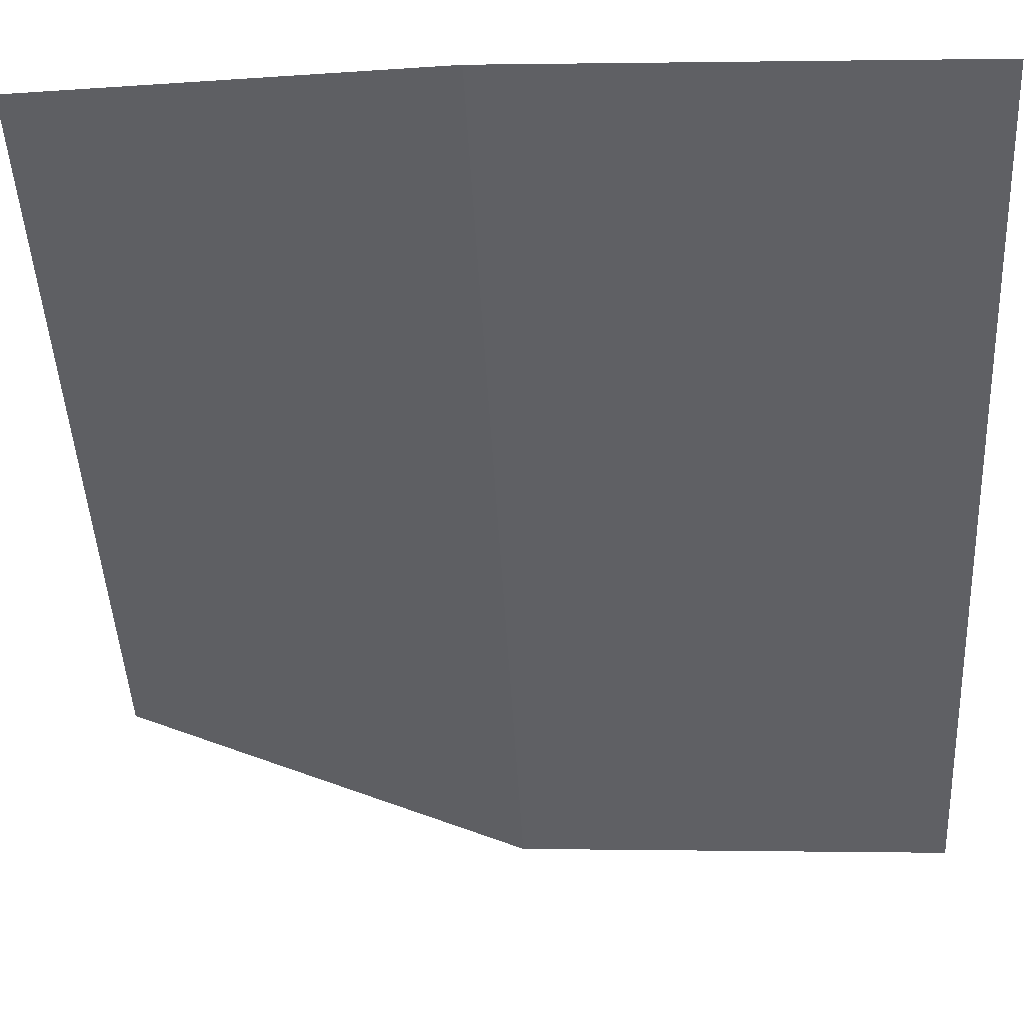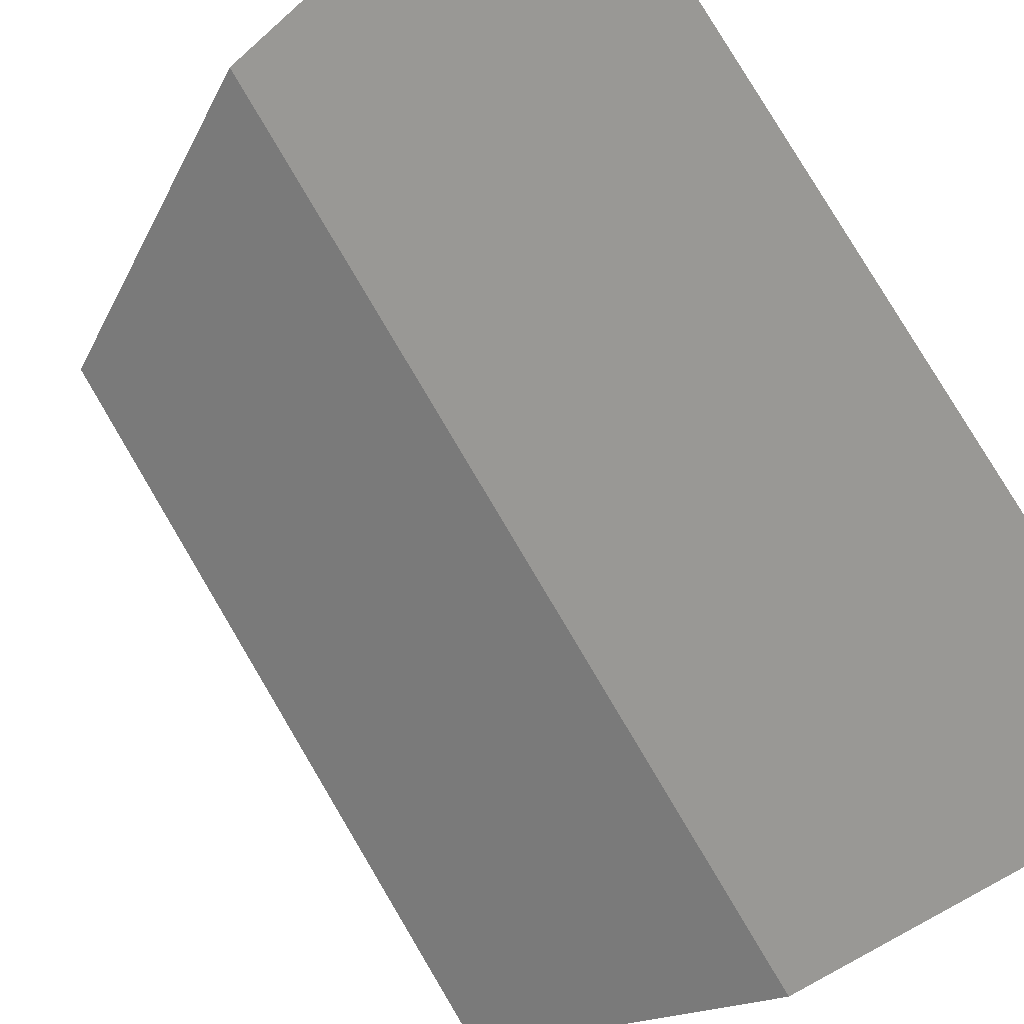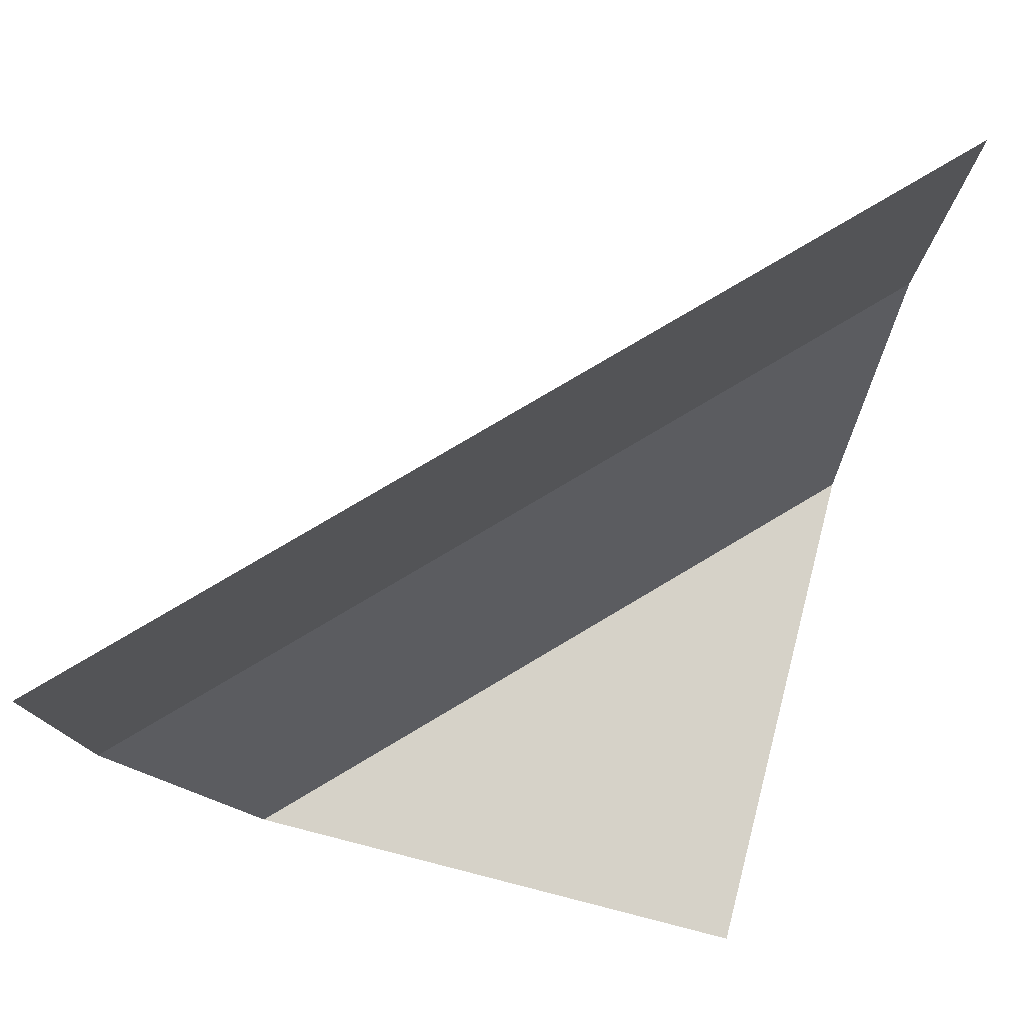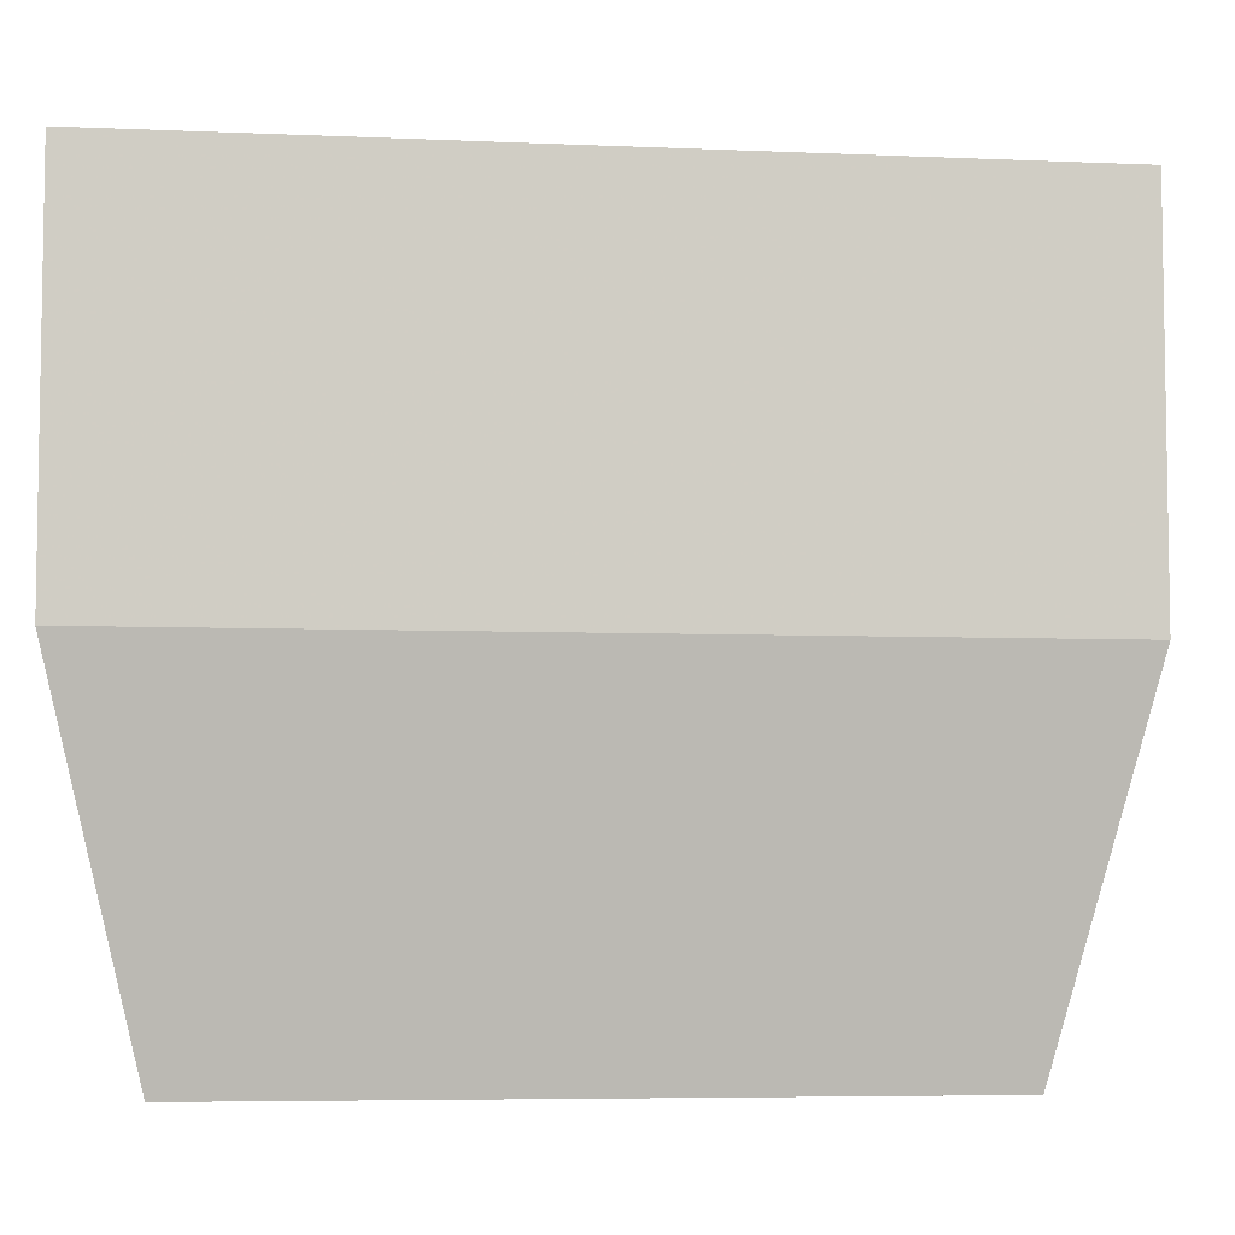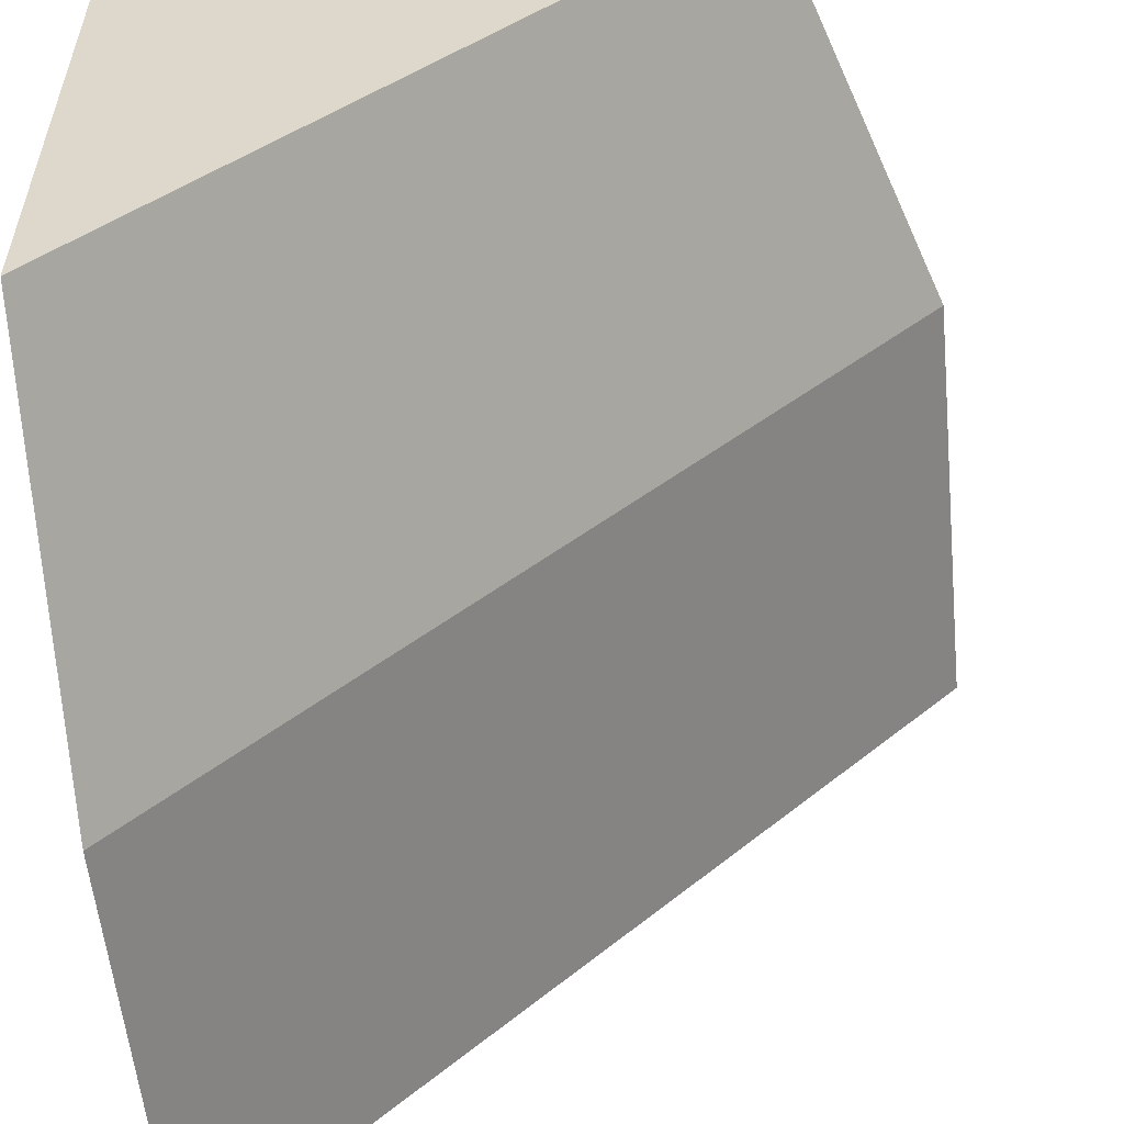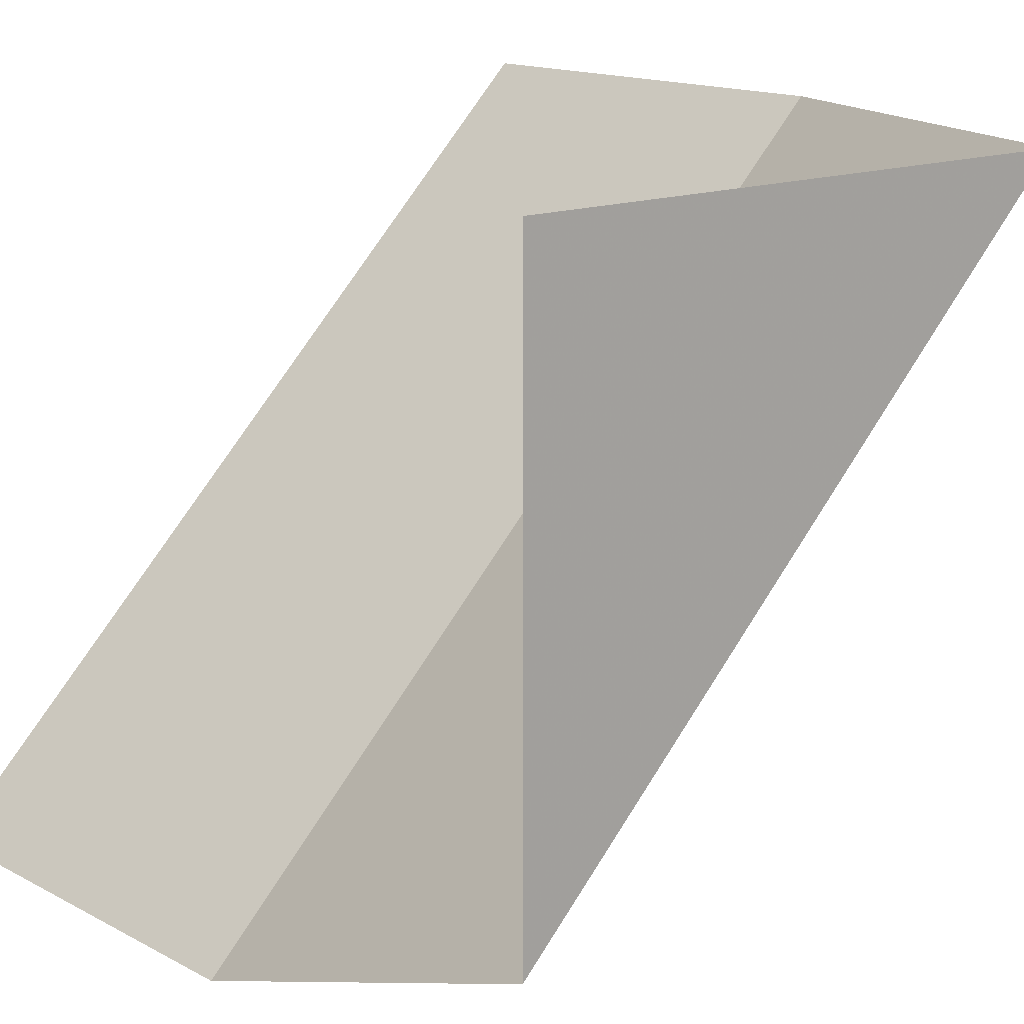
<metadata>
{"format":"obj","ext":"obj","renderer":"f3d","projection":"perspective","resolution":1024,"background":"white","views":[{"elev":0.5,"azim":94.1,"up":"+Z"},{"elev":-43.8,"azim":136.3,"up":"+Z"},{"elev":78.1,"azim":-75.7,"up":"+Y"},{"elev":-5.9,"azim":127.5,"up":"+Y"},{"elev":-56.5,"azim":5.7,"up":"+Z"},{"elev":14.6,"azim":-40.8,"up":"+Z"}]}
</metadata>
<code>
o wall/5398/corner_diagonal
v -38 -72 64
v -64 -72 38
v -64 -56 38
v -38 -56 64
v -43 -87 64
v -64 -87 43
v -64 -87 64
f 1 2 3
f 1 3 4
f 5 6 2
f 5 2 1
f 7 6 5

</code>
